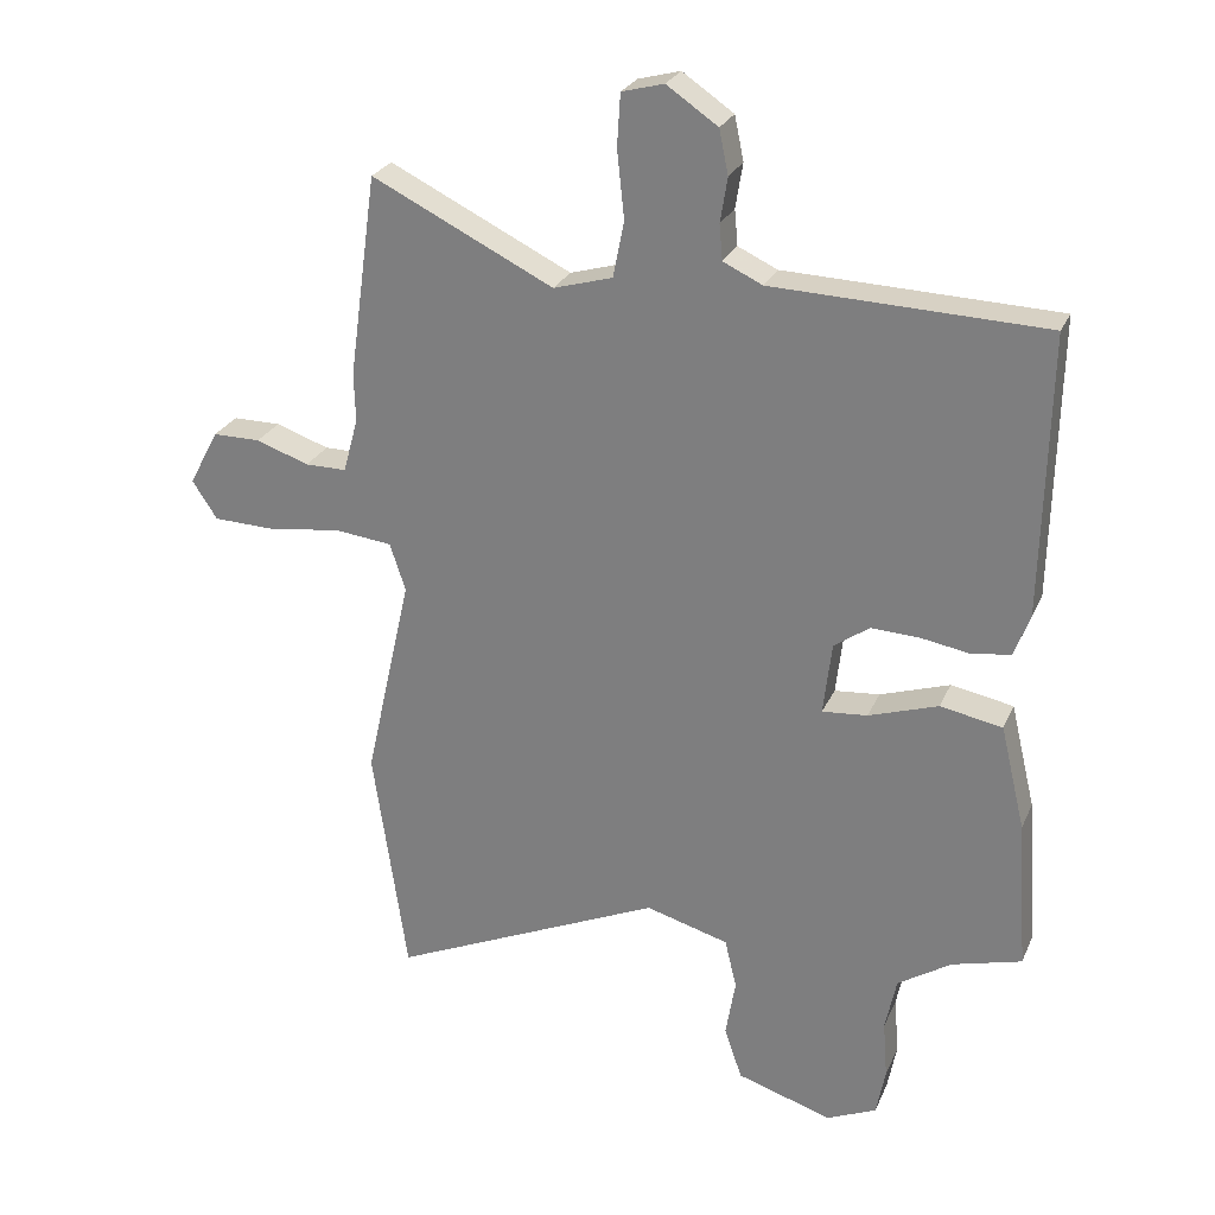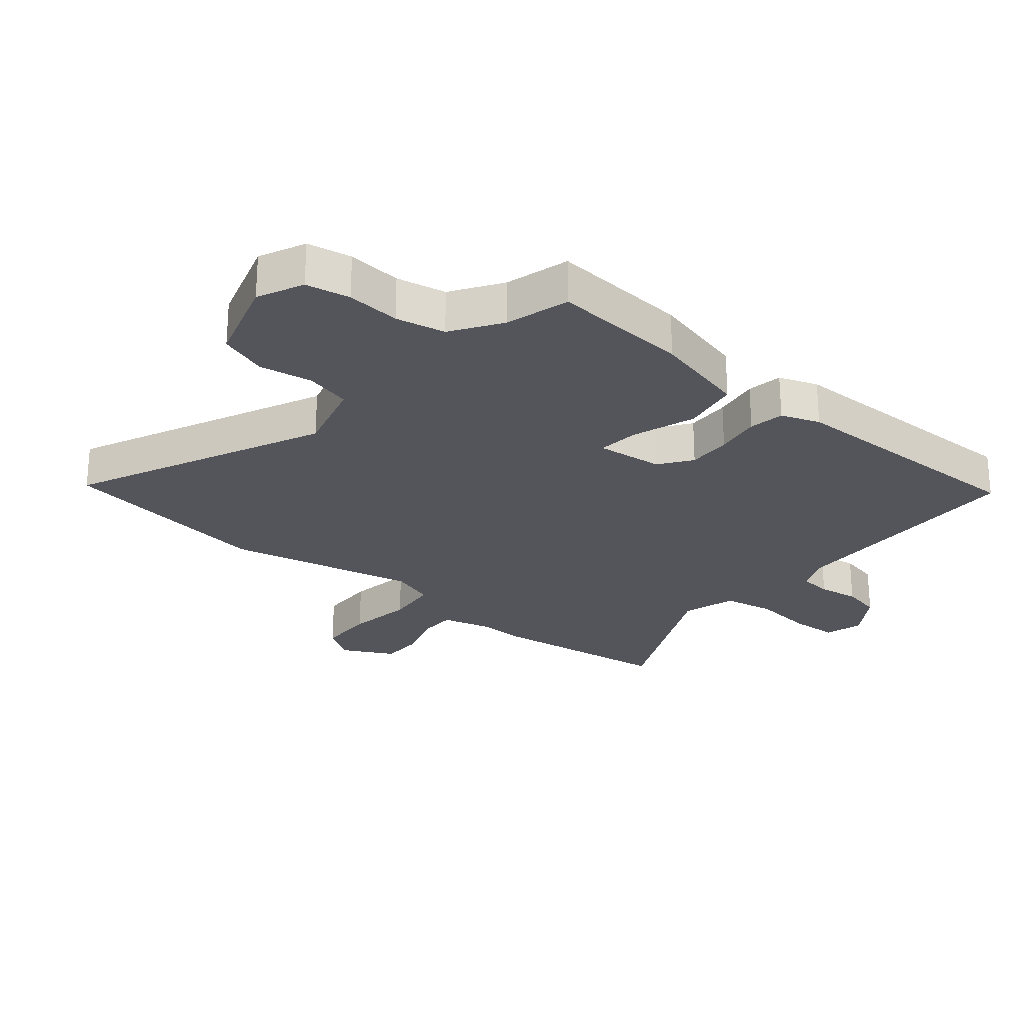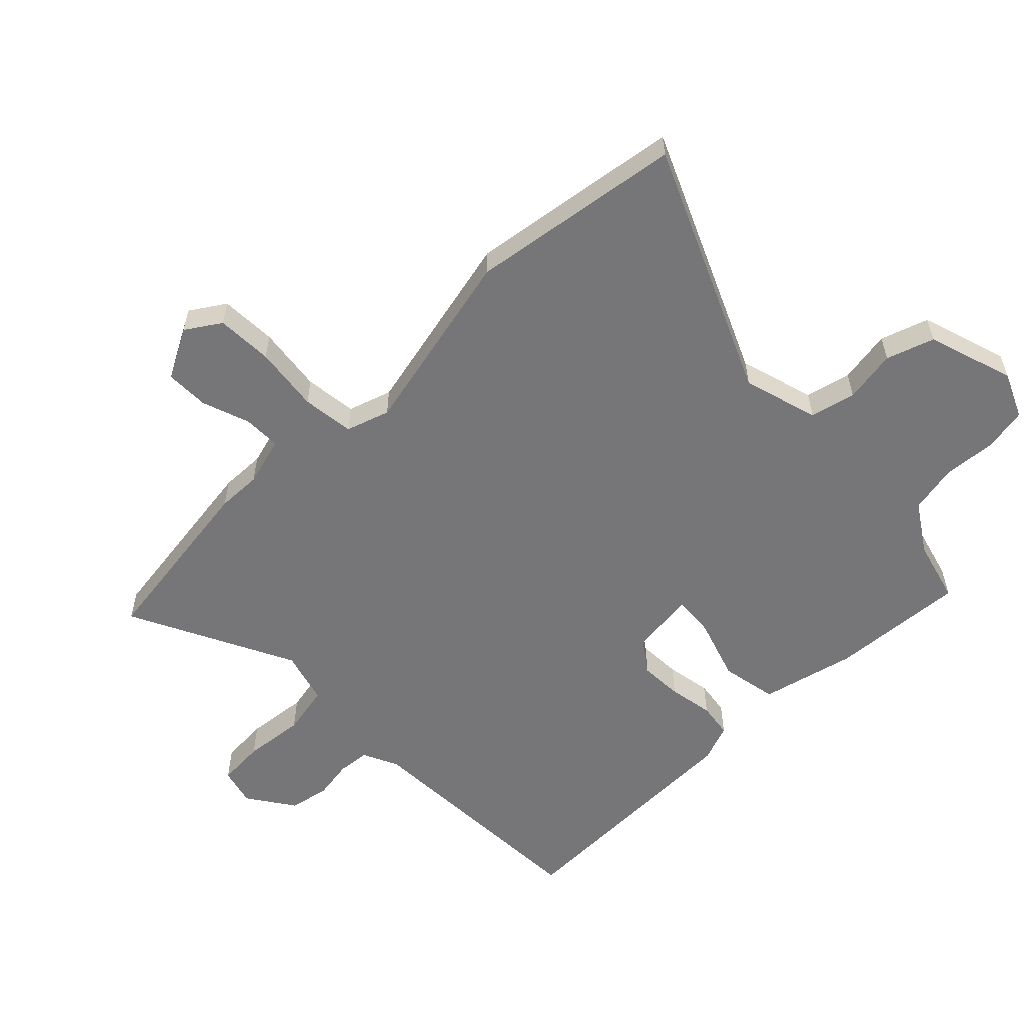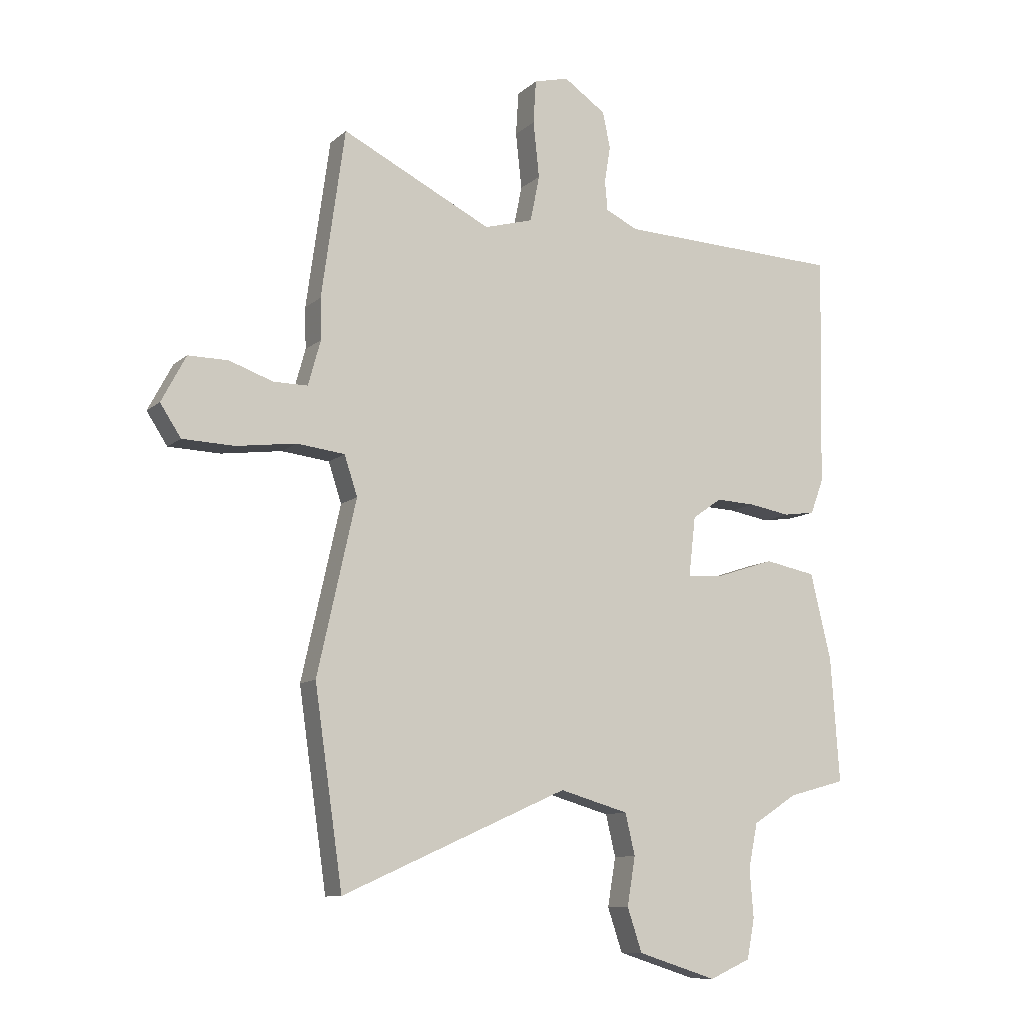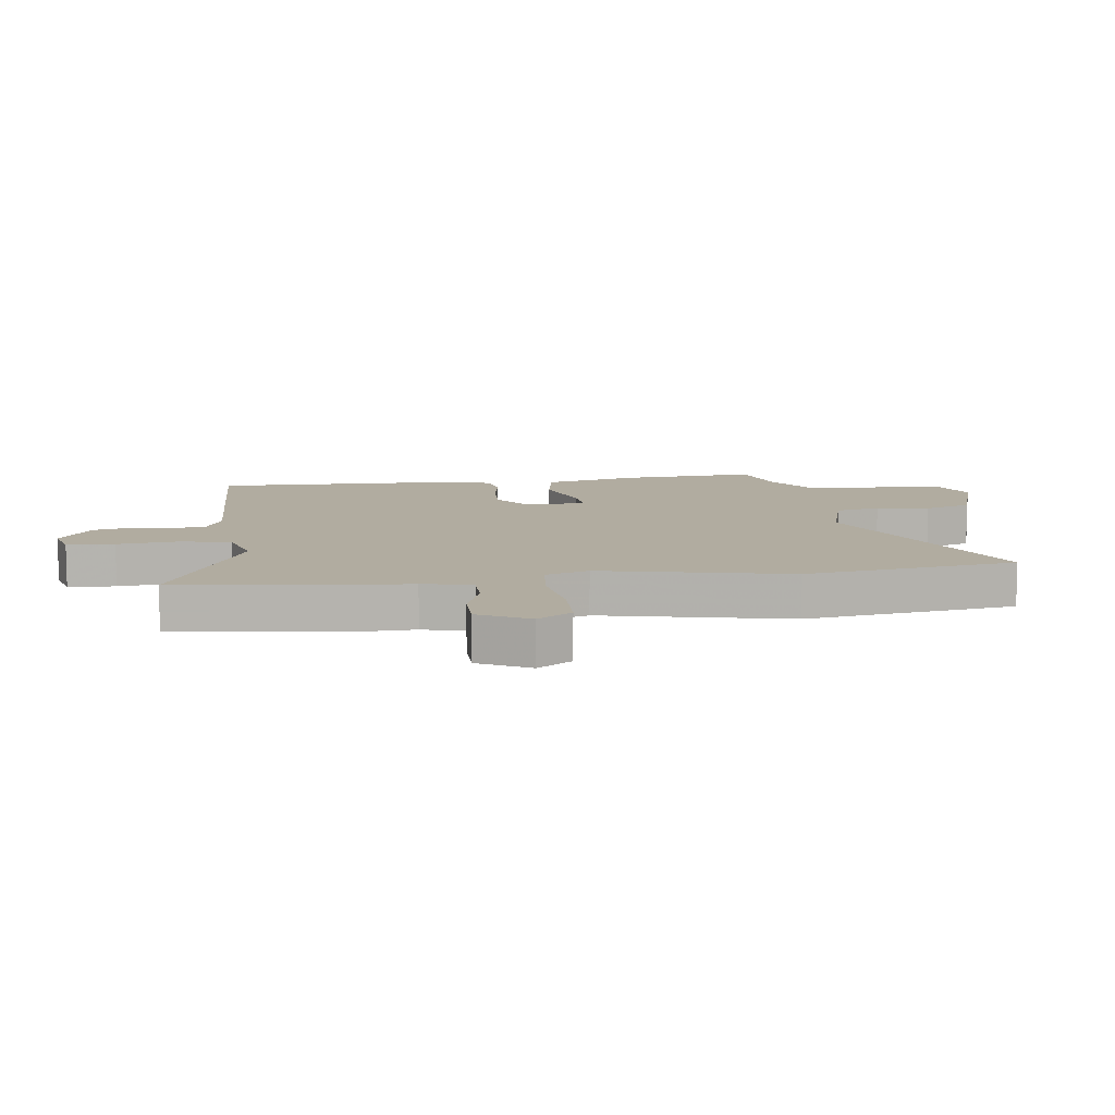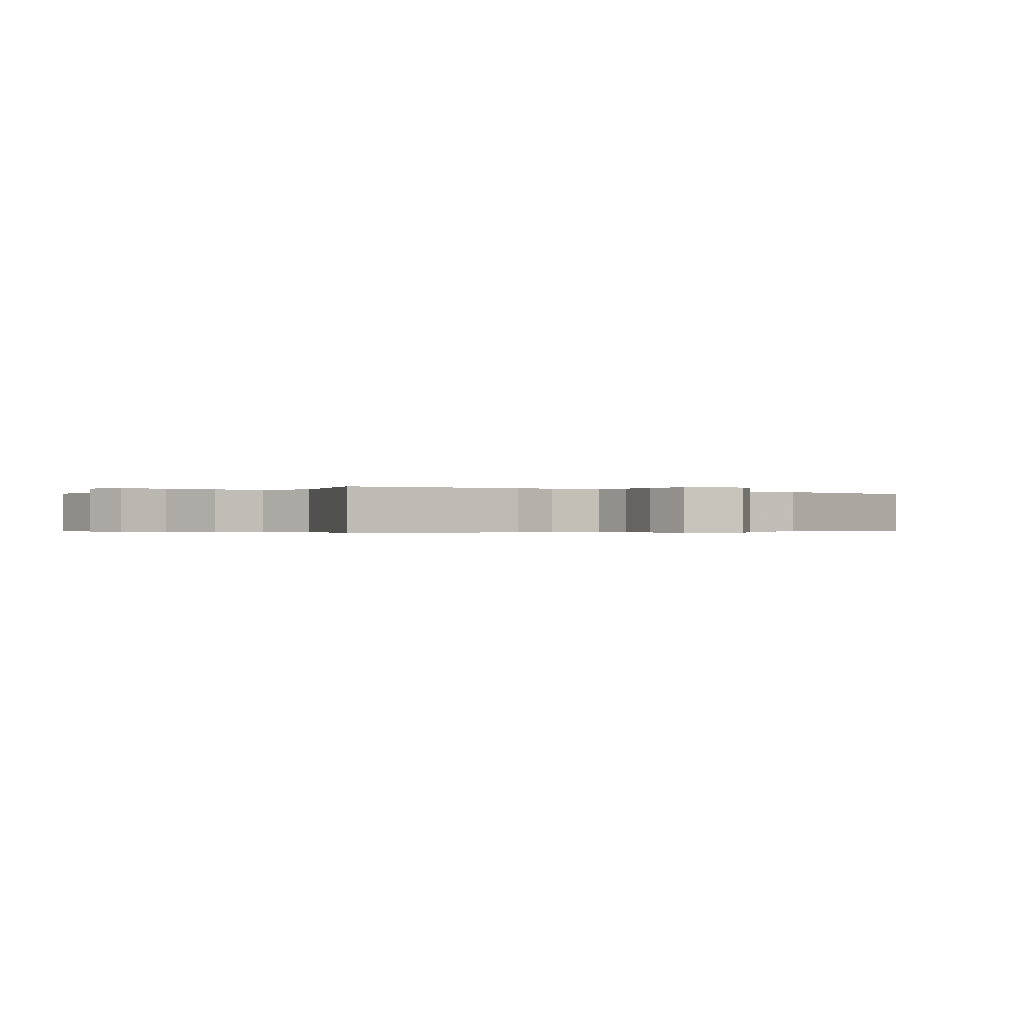
<metadata>
{"format":"obj","ext":"obj","renderer":"f3d","projection":"perspective","resolution":1024,"background":"white","views":[{"elev":26.1,"azim":-160.1,"up":"+Z"},{"elev":-25.0,"azim":-130.3,"up":"+Y"},{"elev":-56.9,"azim":134.6,"up":"+Y"},{"elev":-10.4,"azim":152.8,"up":"+Z"},{"elev":10.1,"azim":82.2,"up":"+Y"},{"elev":-0.3,"azim":48.0,"up":"+Y"}]}
</metadata>
<code>
v -0.537 0.07 -0.478
v -0.521 0.07 -0.249
v -0.483 0.07 -0.09
v -0.388 0.07 -0.072
v -0.282 0.07 -0.107
v -0.213 0.07 -0.113
v -0.226 0.07 -0.002
v -0.28 0.07 0.036
v -0.353 0.07 0.033
v -0.429 0.07 0.02
v -0.488 0.07 0.029
v -0.512 0.07 0.093
v -0.521 0.07 0.521
v -0.106 0.07 0.535
v -0.046 0.07 0.563
v -0.041 0.07 0.617
v -0.052 0.07 0.685
v -0.038 0.07 0.752
v 0.04 0.07 0.805
v 0.104 0.07 0.788
v 0.109 0.07 0.708
v 0.098 0.07 0.605
v 0.115 0.07 0.52
v 0.205 0.07 0.494
v 0.482 0.07 0.63
v 0.525 0.07 0.321
v 0.523 0.07 0.246
v 0.546 0.07 0.163
v 0.609 0.07 0.163
v 0.69 0.07 0.191
v 0.763 0.07 0.191
v 0.808 0.07 0.106
v 0.77 0.07 0.048
v 0.675 0.07 0.045
v 0.564 0.07 0.06
v 0.476 0.07 0.05
v 0.452 0.07 -0.023
v 0.523 0.07 -0.34
v 0.471 0.07 -0.697
v 0.054 0.07 -0.511
v -0.073 0.07 -0.547
v -0.091 0.07 -0.623
v -0.076 0.07 -0.712
v -0.103 0.07 -0.792
v -0.249 0.07 -0.838
v -0.325 0.07 -0.804
v -0.339 0.07 -0.731
v -0.332 0.07 -0.642
v -0.349 0.07 -0.56
v -0.431 0.07 -0.507
v -0.537 0 -0.478
v -0.521 0 -0.249
v -0.483 0 -0.09
v -0.388 0 -0.072
v -0.282 0 -0.107
v -0.213 0 -0.113
v -0.226 0 -0.002
v -0.28 0 0.036
v -0.353 0 0.033
v -0.429 0 0.02
v -0.488 0 0.029
v -0.512 0 0.093
v -0.521 0 0.521
v -0.106 0 0.535
v -0.046 0 0.563
v -0.041 0 0.617
v -0.052 0 0.685
v -0.038 0 0.752
v 0.04 0 0.805
v 0.104 0 0.788
v 0.109 0 0.708
v 0.098 0 0.605
v 0.115 0 0.52
v 0.205 0 0.494
v 0.482 0 0.63
v 0.525 0 0.321
v 0.523 0 0.246
v 0.546 0 0.163
v 0.609 0 0.163
v 0.69 0 0.191
v 0.763 0 0.191
v 0.808 0 0.106
v 0.77 0 0.048
v 0.675 0 0.045
v 0.564 0 0.06
v 0.476 0 0.05
v 0.452 0 -0.023
v 0.523 0 -0.34
v 0.471 0 -0.697
v 0.054 0 -0.511
v -0.073 0 -0.547
v -0.091 0 -0.623
v -0.076 0 -0.712
v -0.103 0 -0.792
v -0.249 0 -0.838
v -0.325 0 -0.804
v -0.339 0 -0.731
v -0.332 0 -0.642
v -0.349 0 -0.56
v -0.431 0 -0.507
f 45 46 47 48
f 45 48 49
f 42 43 44 45
f 41 42 45 49
f 40 41 49 50
f 37 38 39 40
f 36 37 40 50
f 32 33 34 35
f 32 35 36
f 29 30 31 32
f 28 29 32 36
f 27 28 36 50
f 24 25 26 27
f 23 24 27
f 19 20 21 22
f 19 22 23
f 16 17 18 19
f 15 16 19 23
f 14 15 23 27
f 9 10 11 12
f 8 9 12 13
f 7 8 13 14
f 2 3 4 5
f 2 5 6
f 1 2 6
f 50 1 6
f 27 50 6
f 6 7 14 27
f 98 97 96 95
f 99 98 95
f 95 94 93 92
f 99 95 92 91
f 100 99 91 90
f 90 89 88 87
f 100 90 87 86
f 85 84 83 82
f 86 85 82
f 82 81 80 79
f 86 82 79 78
f 100 86 78 77
f 77 76 75 74
f 77 74 73
f 72 71 70 69
f 73 72 69
f 69 68 67 66
f 73 69 66 65
f 77 73 65 64
f 62 61 60 59
f 63 62 59 58
f 64 63 58 57
f 55 54 53 52
f 56 55 52
f 56 52 51
f 56 51 100
f 56 100 77
f 77 64 57 56
f 1 51 52 2
f 2 52 53 3
f 3 53 54 4
f 4 54 55 5
f 5 55 56 6
f 6 56 57 7
f 7 57 58 8
f 8 58 59 9
f 9 59 60 10
f 10 60 61 11
f 11 61 62 12
f 12 62 63 13
f 13 63 64 14
f 14 64 65 15
f 15 65 66 16
f 16 66 67 17
f 17 67 68 18
f 18 68 69 19
f 19 69 70 20
f 20 70 71 21
f 21 71 72 22
f 22 72 73 23
f 23 73 74 24
f 24 74 75 25
f 25 75 76 26
f 26 76 77 27
f 27 77 78 28
f 28 78 79 29
f 29 79 80 30
f 30 80 81 31
f 31 81 82 32
f 32 82 83 33
f 33 83 84 34
f 34 84 85 35
f 35 85 86 36
f 36 86 87 37
f 37 87 88 38
f 38 88 89 39
f 39 89 90 40
f 40 90 91 41
f 41 91 92 42
f 42 92 93 43
f 43 93 94 44
f 44 94 95 45
f 45 95 96 46
f 46 96 97 47
f 47 97 98 48
f 48 98 99 49
f 49 99 100 50
f 50 100 51 1

</code>
